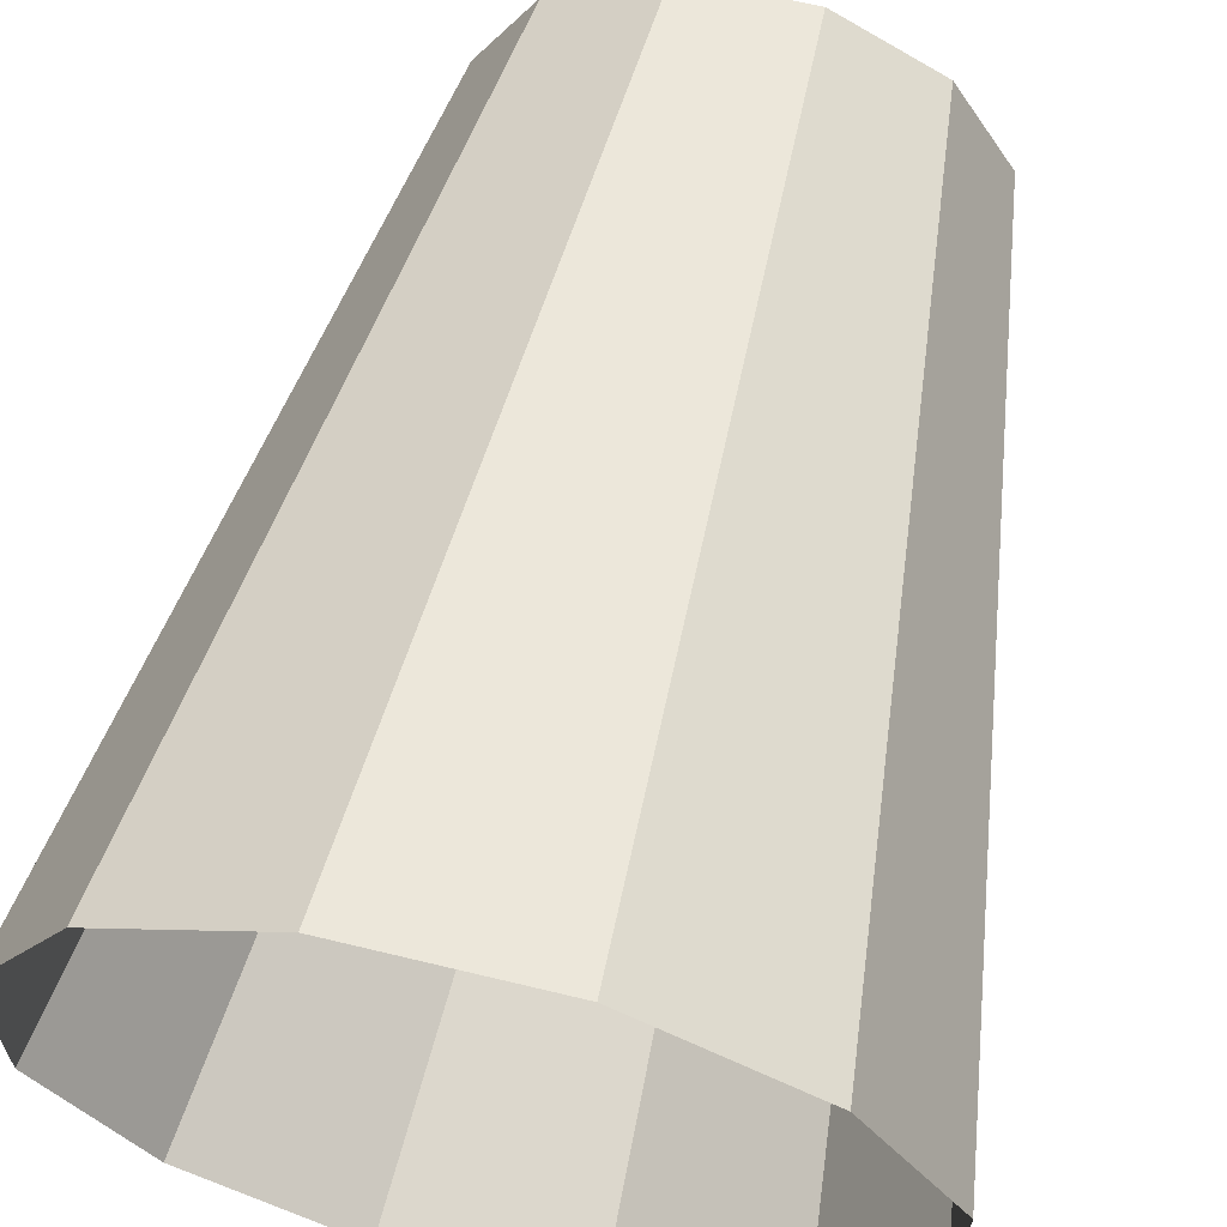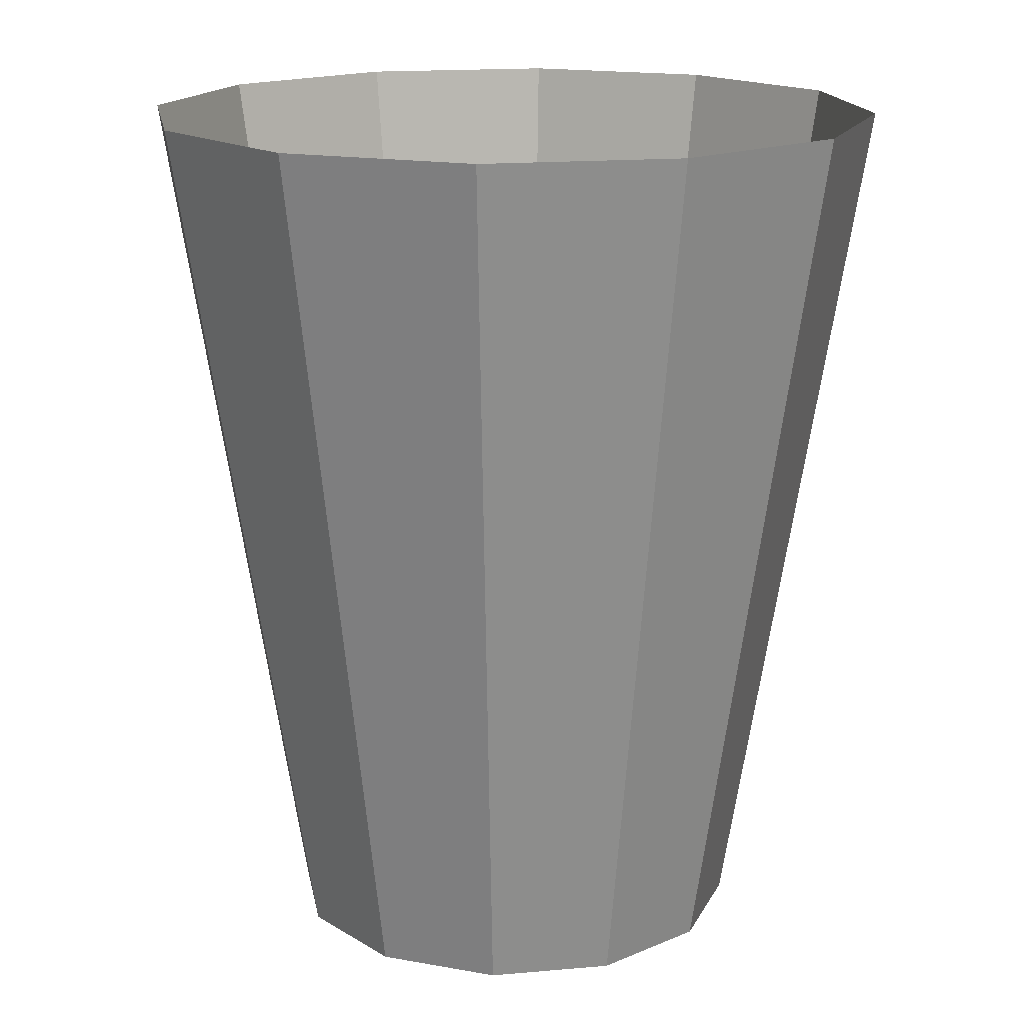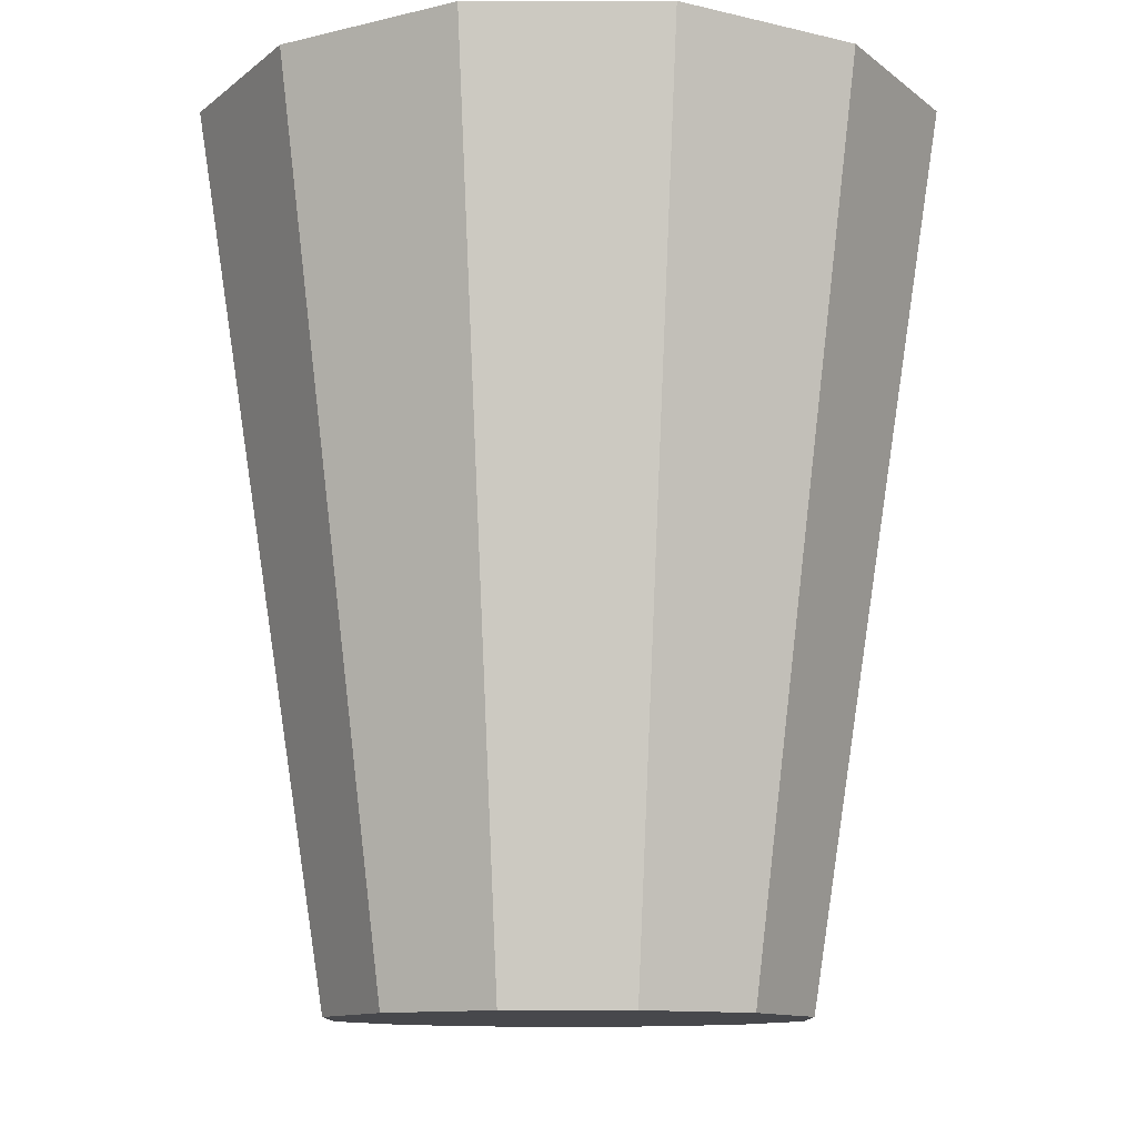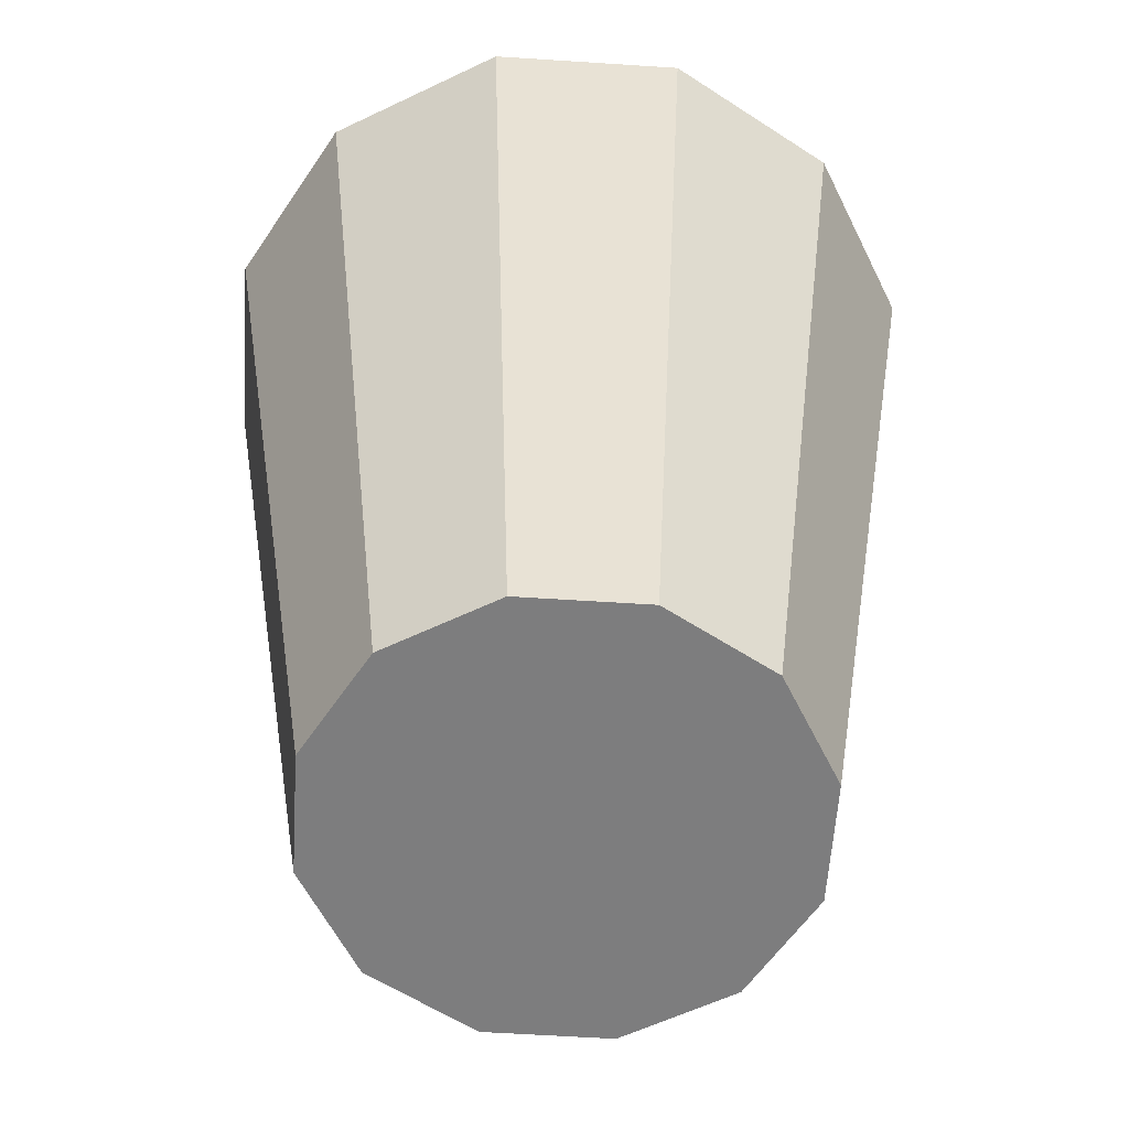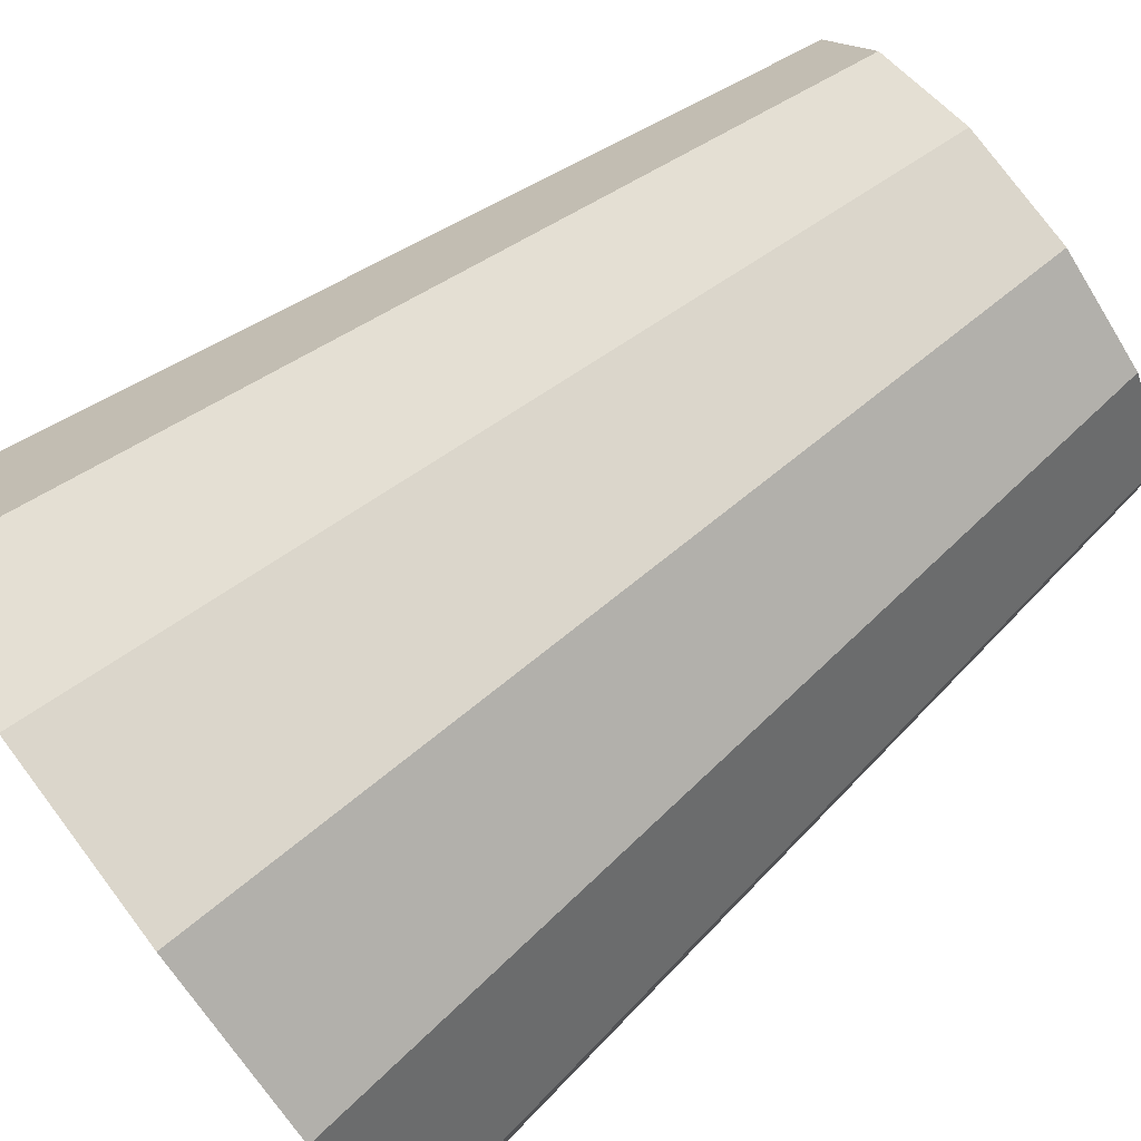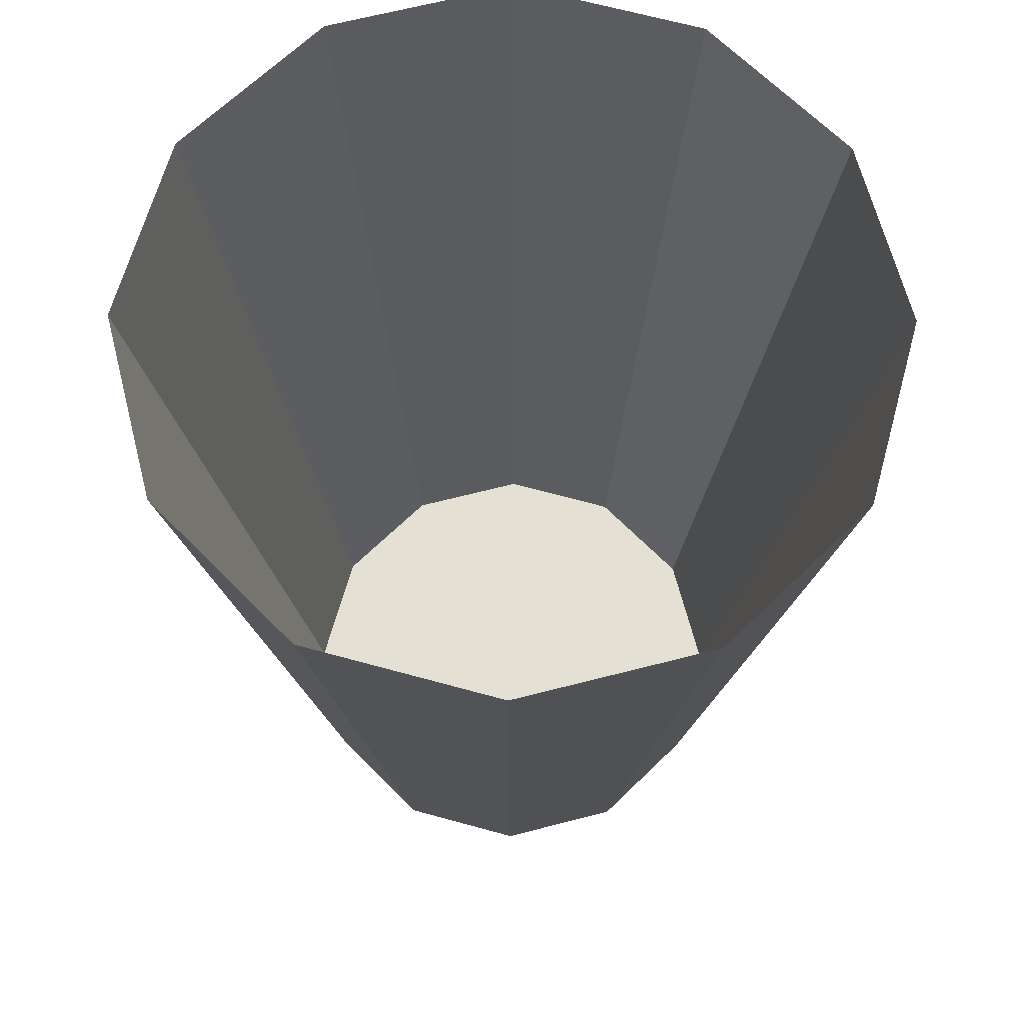
<metadata>
{"format":"obj","ext":"obj","renderer":"f3d","projection":"perspective","resolution":1024,"background":"white","views":[{"elev":63.8,"azim":-166.2,"up":"+Z"},{"elev":17.0,"azim":49.9,"up":"+Y"},{"elev":-11.6,"azim":60.2,"up":"+Y"},{"elev":-59.1,"azim":146.2,"up":"+Y"},{"elev":79.5,"azim":-126.9,"up":"+Z"},{"elev":65.8,"azim":105.5,"up":"+Y"}]}
</metadata>
<code>
v 1593 167.4 833
v 1595 167.4 832.5
v 1594 167.4 831.7
v 1595 167.4 833.4
v 1594 167.4 834.2
v 1593 167.4 834.7
v 1592 167.4 834.7
v 1592 167.4 834.2
v 1591 167.4 833.4
v 1591 167.4 832.5
v 1592 167.4 831.7
v 1592 167.4 831.2
v 1593 167.4 831.2
v 1596 174.1 832.2
v 1595 174.1 830.9
v 1596 174.1 833.7
v 1595 174.1 835
v 1594 174.1 835.7
v 1592 174.1 835.7
v 1591 174.1 835
v 1590 174.1 833.7
v 1590 174.1 832.2
v 1591 174.1 830.9
v 1592 174.1 830.2
v 1594 174.1 830.2
f 1 2 3
f 1 4 2
f 1 5 4
f 1 6 5
f 1 7 6
f 1 8 7
f 1 9 8
f 1 10 9
f 1 11 10
f 1 12 11
f 1 13 12
f 13 1 3
f 2 14 15
f 2 15 3
f 4 16 14
f 4 14 2
f 5 17 16
f 5 16 4
f 6 18 17
f 6 17 5
f 7 19 18
f 7 18 6
f 8 20 19
f 8 19 7
f 9 21 20
f 9 20 8
f 10 22 21
f 10 21 9
f 11 23 22
f 11 22 10
f 12 24 23
f 12 23 11
f 13 25 24
f 13 24 12
f 3 15 25
f 3 25 13
f 1 2 3
f 1 4 2
f 1 5 4
f 1 6 5
f 1 7 6
f 1 8 7
f 1 9 8
f 1 10 9
f 1 11 10
f 1 12 11
f 1 13 12
f 13 1 3
f 2 14 15
f 2 15 3
f 4 16 14
f 4 14 2
f 5 17 16
f 5 16 4
f 6 18 17
f 6 17 5
f 7 19 18
f 7 18 6
f 8 20 19
f 8 19 7
f 9 21 20
f 9 20 8
f 10 22 21
f 10 21 9
f 11 23 22
f 11 22 10
f 12 24 23
f 12 23 11
f 13 25 24
f 13 24 12
f 3 15 25
f 3 25 13

</code>
